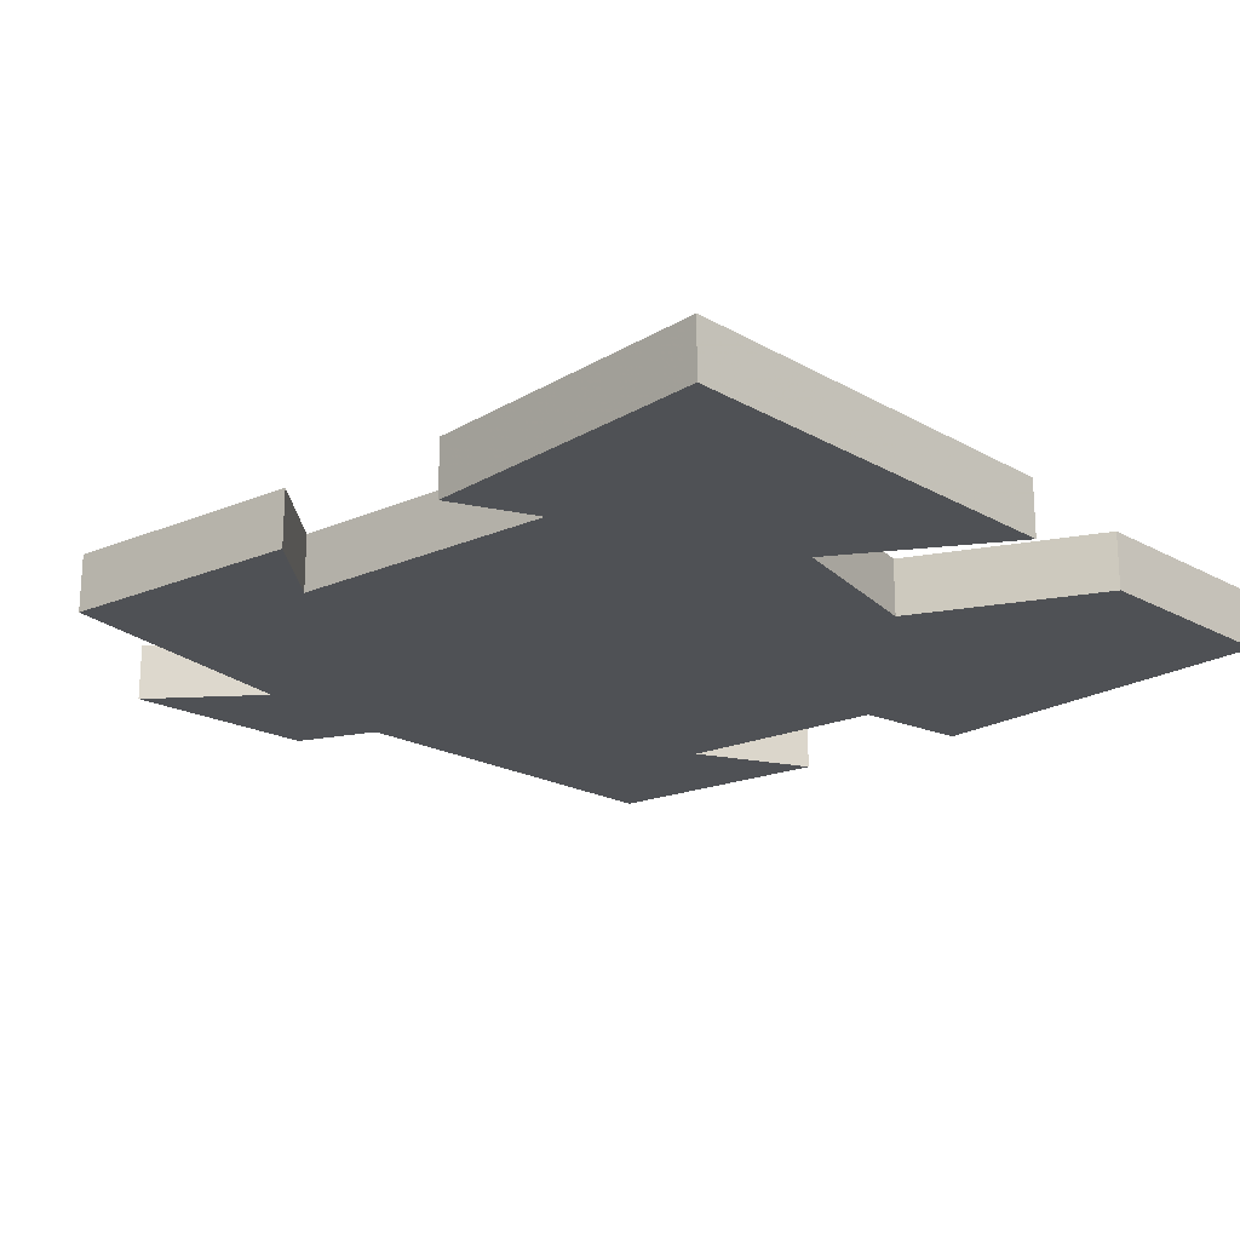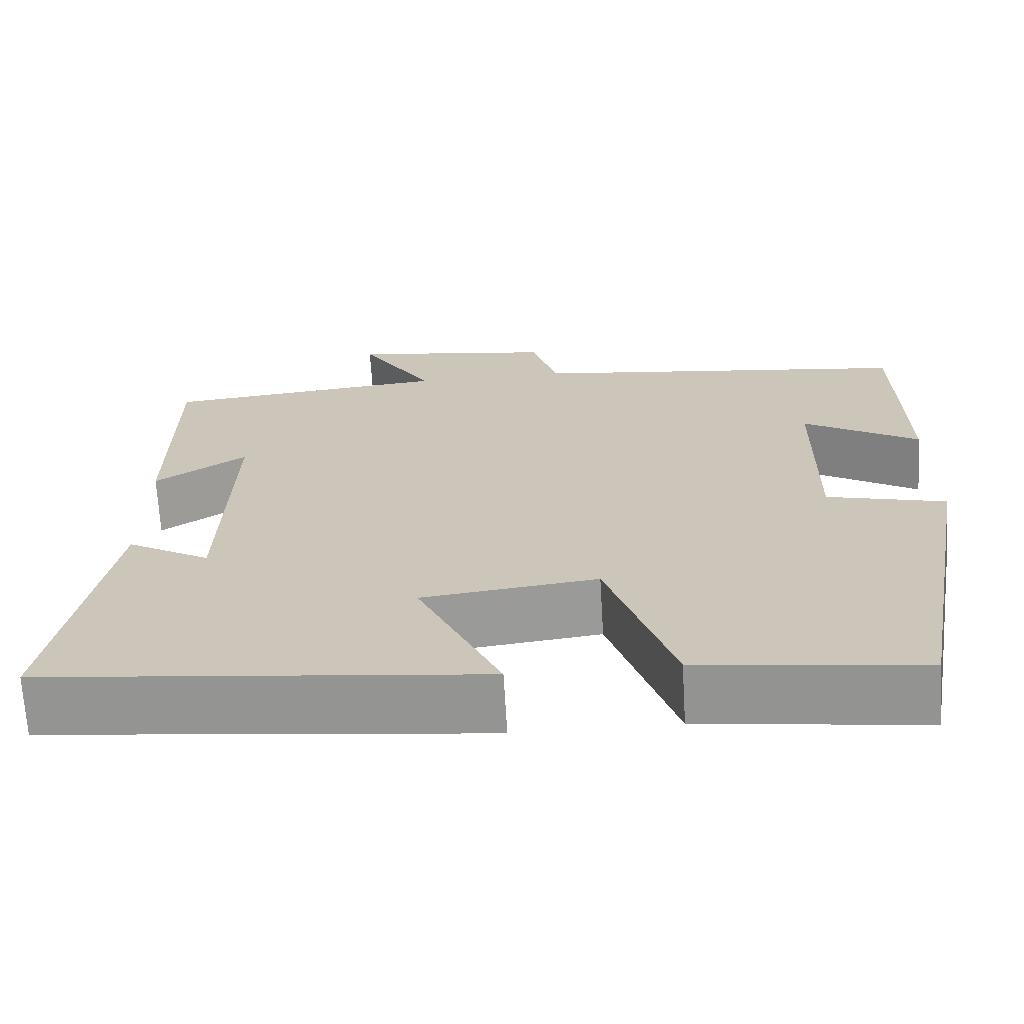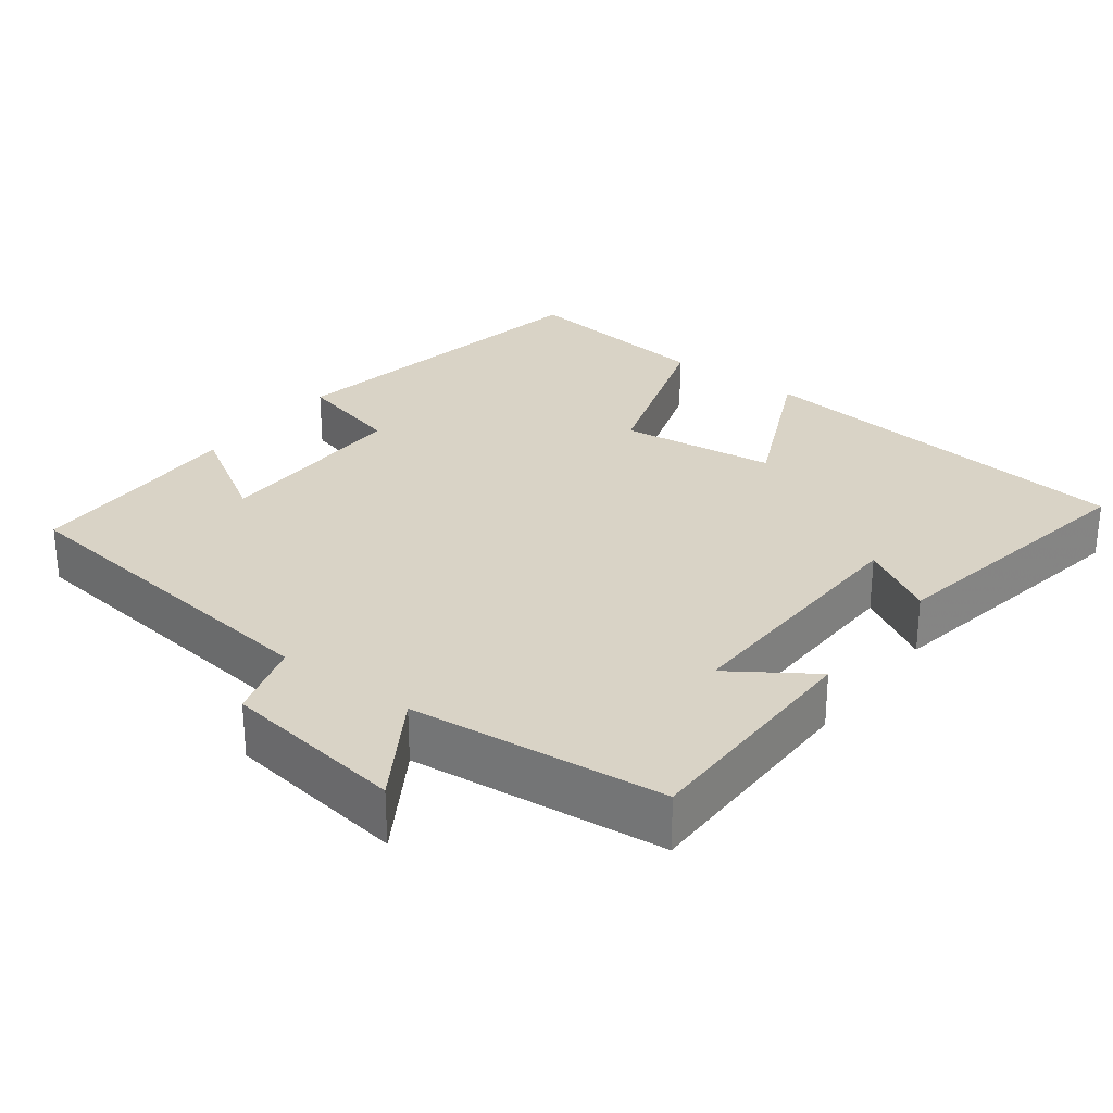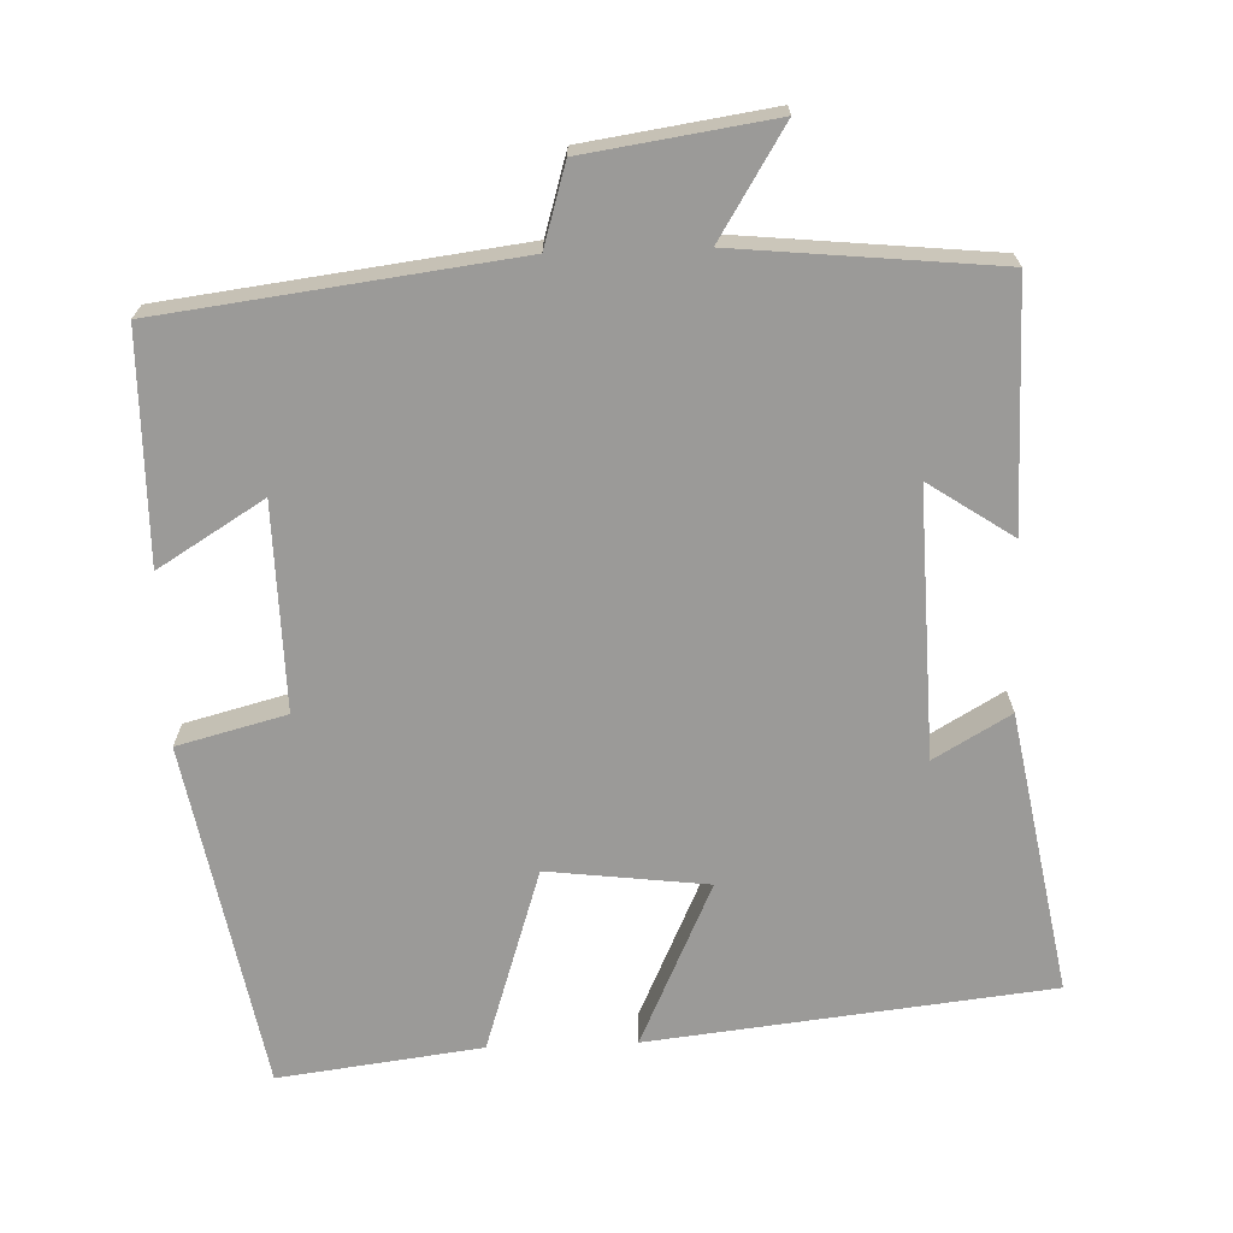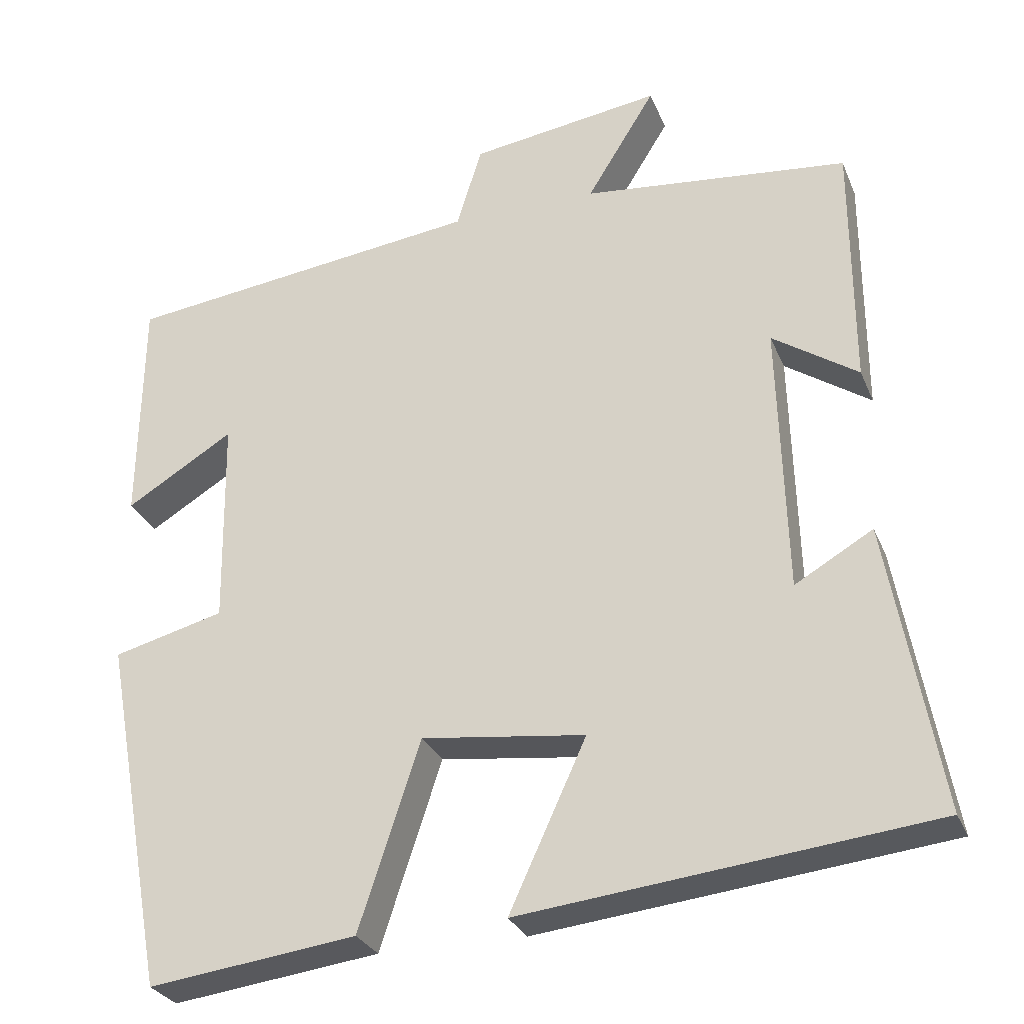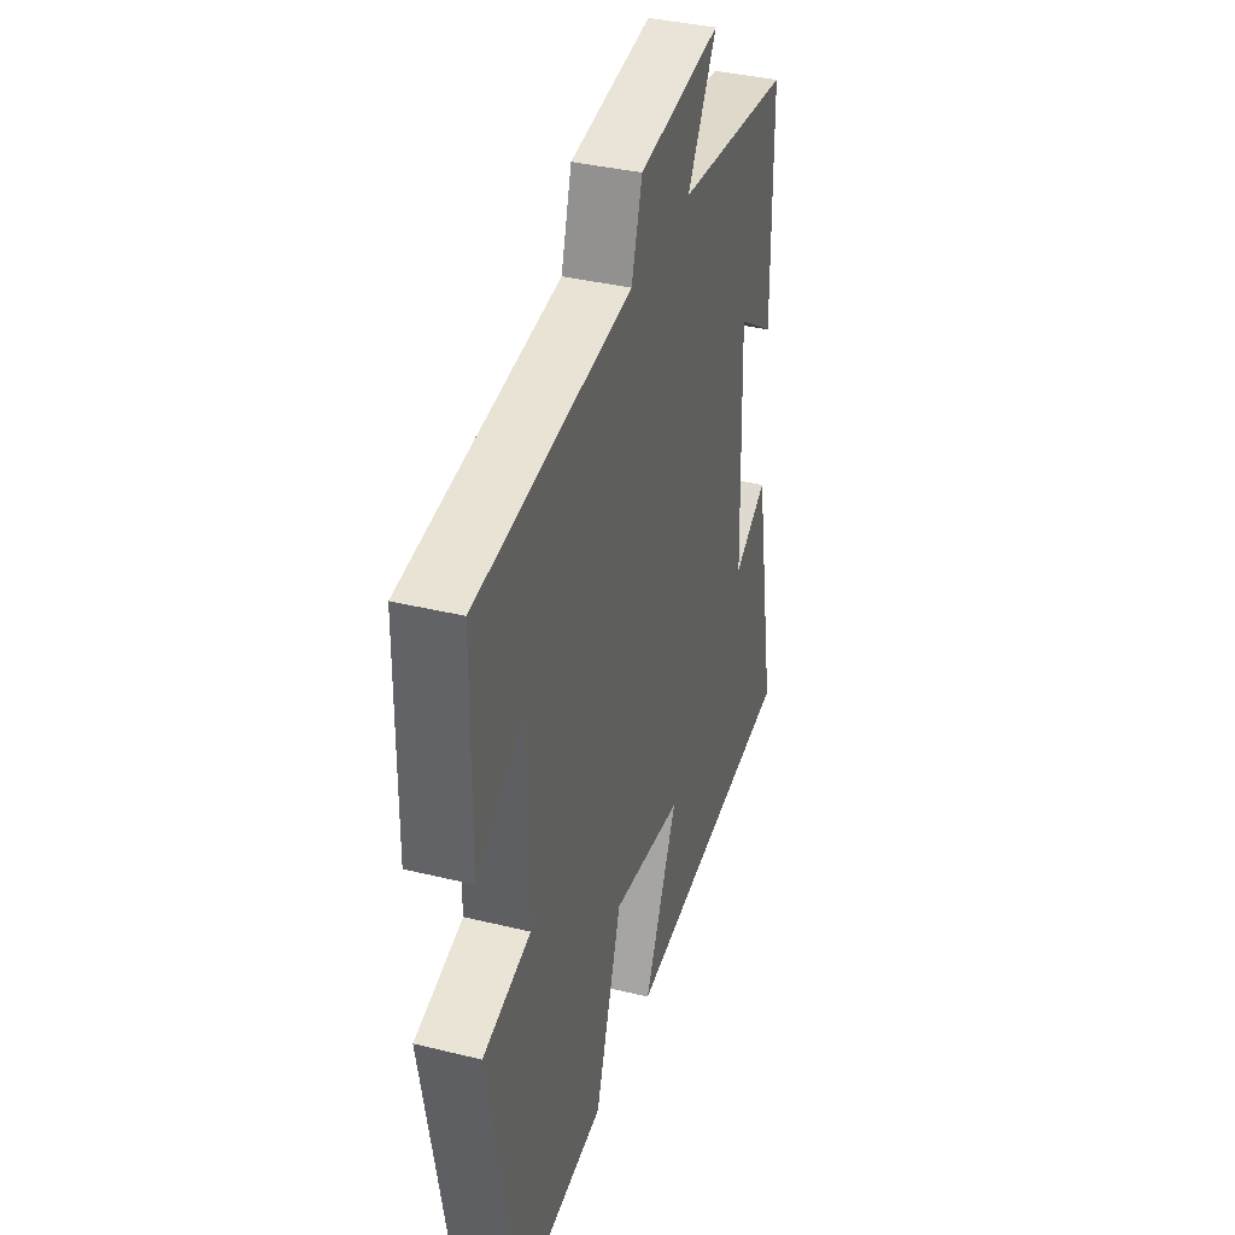
<metadata>
{"format":"obj","ext":"obj","renderer":"f3d","projection":"perspective","resolution":1024,"background":"white","views":[{"elev":-20.1,"azim":127.4,"up":"+Y"},{"elev":-68.4,"azim":-176.6,"up":"+Z"},{"elev":28.3,"azim":37.0,"up":"+Y"},{"elev":-69.3,"azim":2.1,"up":"+Y"},{"elev":-28.7,"azim":19.5,"up":"+Z"},{"elev":36.9,"azim":-72.4,"up":"+Z"}]}
</metadata>
<code>
v 0.566 0.07 -0.442
v 0.04 0.07 -0.5
v 0.139 0.07 -0.285
v -0.071 0.07 -0.259
v -0.15 0.07 -0.5
v -0.417 0.07 -0.534
v -0.5 0.07 -0.079
v -0.357 0.07 -0.042
v -0.361 0.07 0.228
v -0.5 0.07 0.143
v -0.496 0.07 0.442
v -0.033 0.07 0.5
v -0.001 0.07 0.606
v 0.245 0.07 0.642
v 0.157 0.07 0.5
v 0.499 0.07 0.465
v 0.5 0.07 0.146
v 0.39 0.07 0.22
v 0.4 0.07 -0.13
v 0.5 0.07 -0.072
v 0.566 0 -0.442
v 0.04 0 -0.5
v 0.139 0 -0.285
v -0.071 0 -0.259
v -0.15 0 -0.5
v -0.417 0 -0.534
v -0.5 0 -0.079
v -0.357 0 -0.042
v -0.361 0 0.228
v -0.5 0 0.143
v -0.496 0 0.442
v -0.033 0 0.5
v -0.001 0 0.606
v 0.245 0 0.642
v 0.157 0 0.5
v 0.499 0 0.465
v 0.5 0 0.146
v 0.39 0 0.22
v 0.4 0 -0.13
v 0.5 0 -0.072
f 1 2 3
f 20 1 3
f 19 20 3
f 18 19 3 4
f 15 16 17 18
f 15 18 4
f 12 13 14 15
f 9 10 11 12
f 15 4 5
f 12 15 5
f 9 12 5
f 8 9 5
f 5 6 7 8
f 23 22 21
f 23 21 40
f 23 40 39
f 24 23 39 38
f 38 37 36 35
f 24 38 35
f 35 34 33 32
f 32 31 30 29
f 25 24 35
f 25 35 32
f 25 32 29
f 25 29 28
f 28 27 26 25
f 1 21 22 2
f 2 22 23 3
f 3 23 24 4
f 4 24 25 5
f 5 25 26 6
f 6 26 27 7
f 7 27 28 8
f 8 28 29 9
f 9 29 30 10
f 10 30 31 11
f 11 31 32 12
f 12 32 33 13
f 13 33 34 14
f 14 34 35 15
f 15 35 36 16
f 16 36 37 17
f 17 37 38 18
f 18 38 39 19
f 19 39 40 20
f 20 40 21 1

</code>
